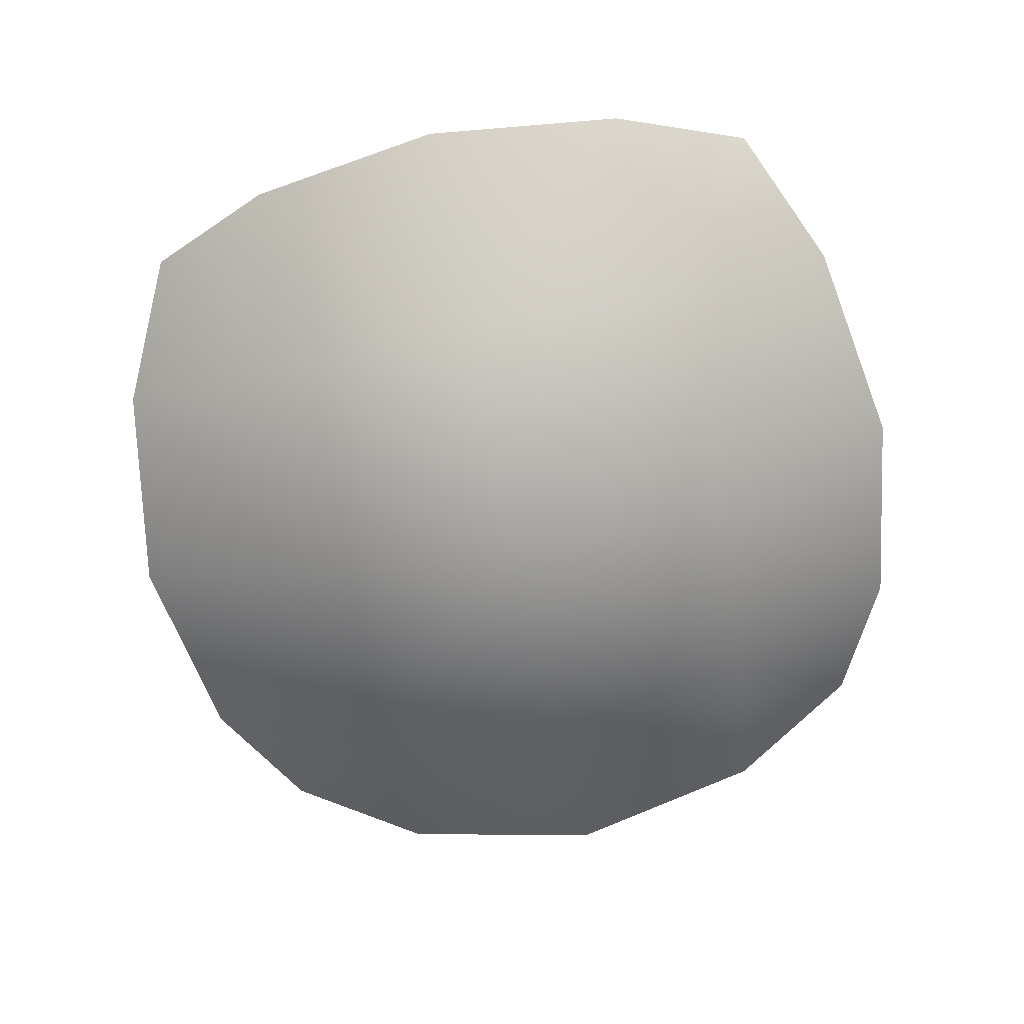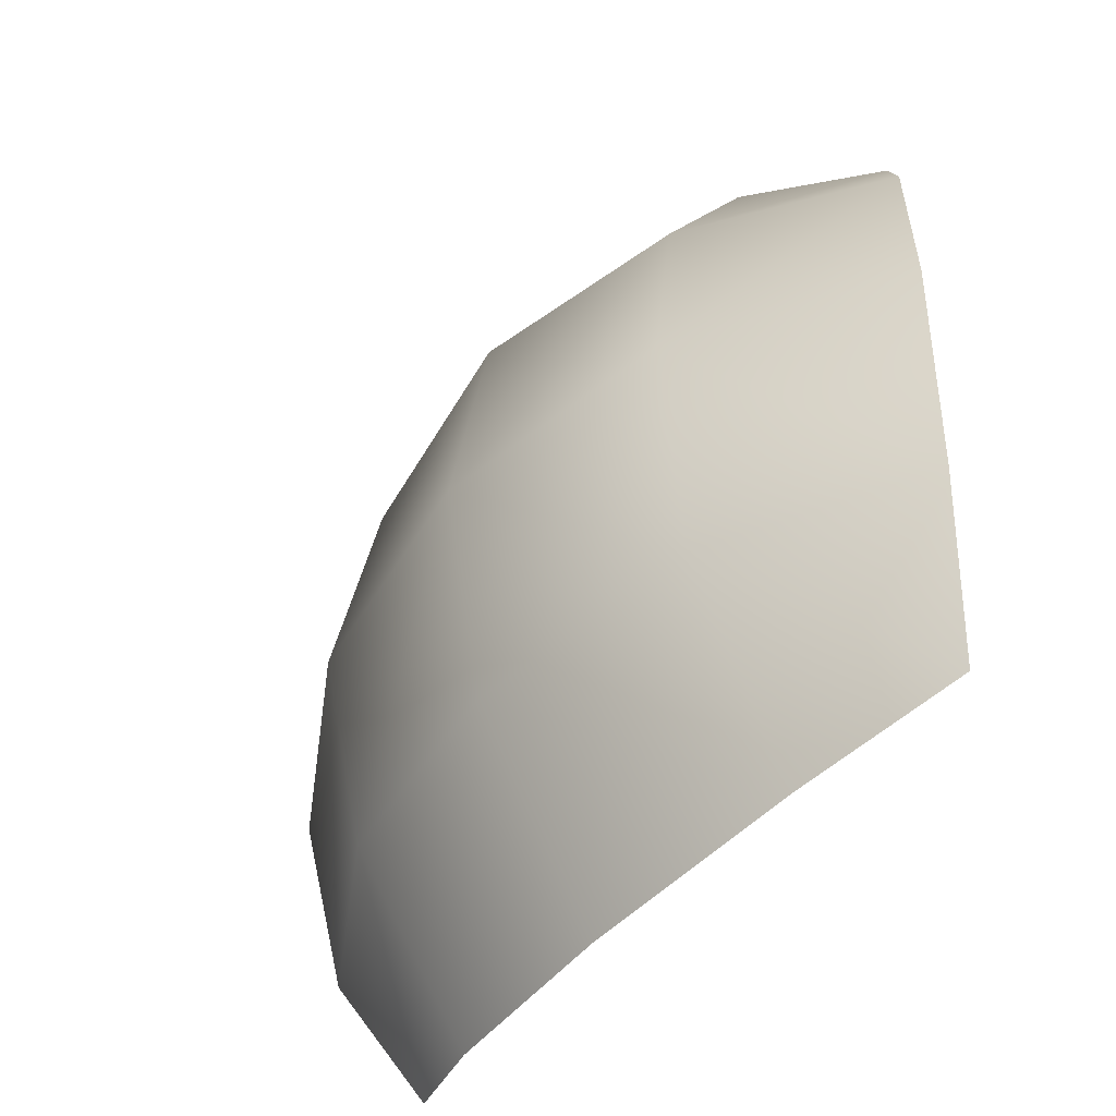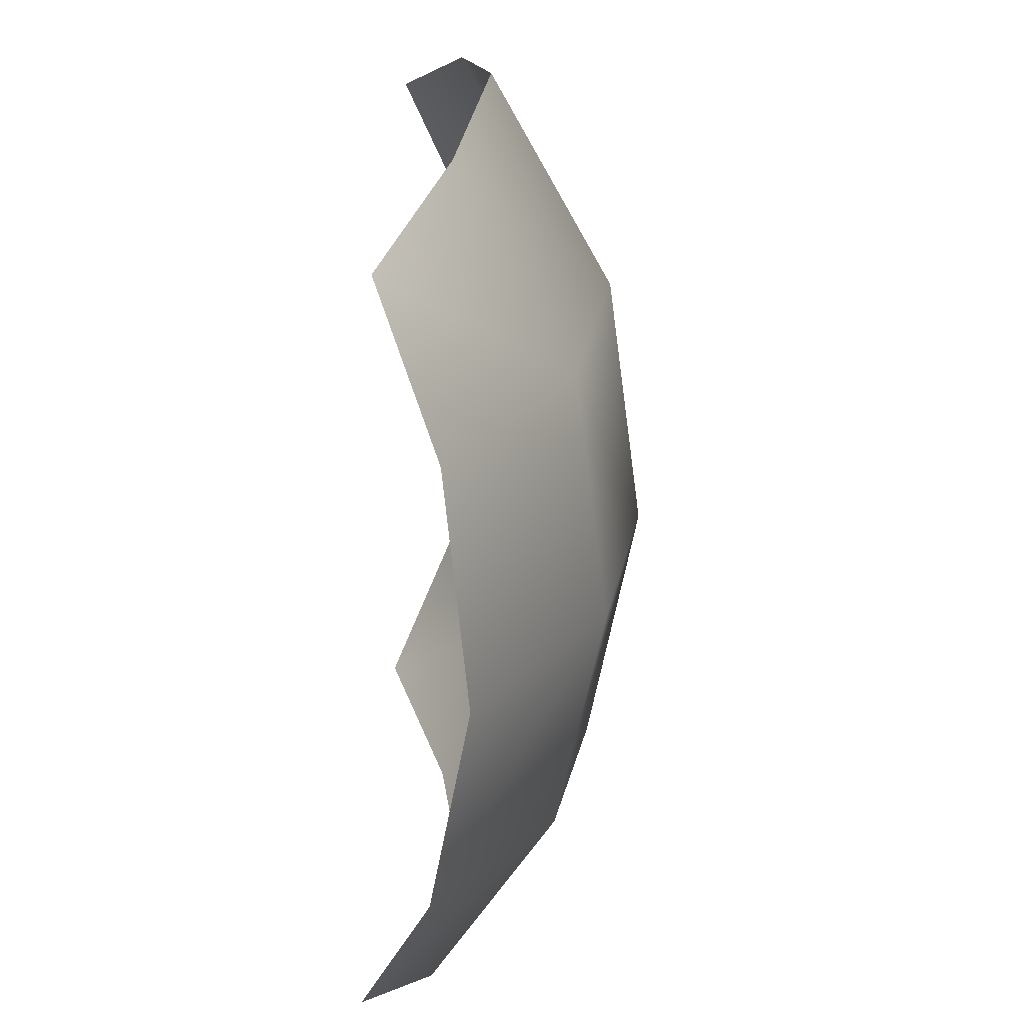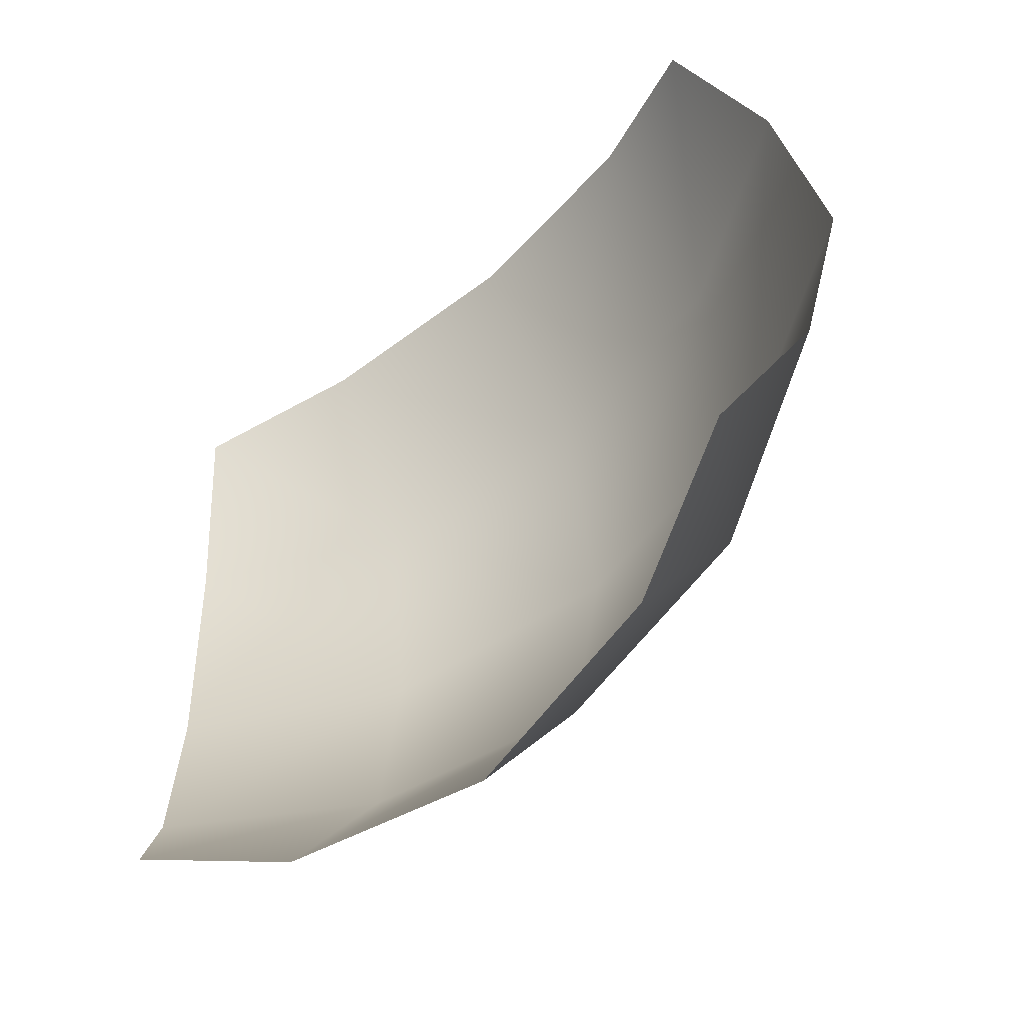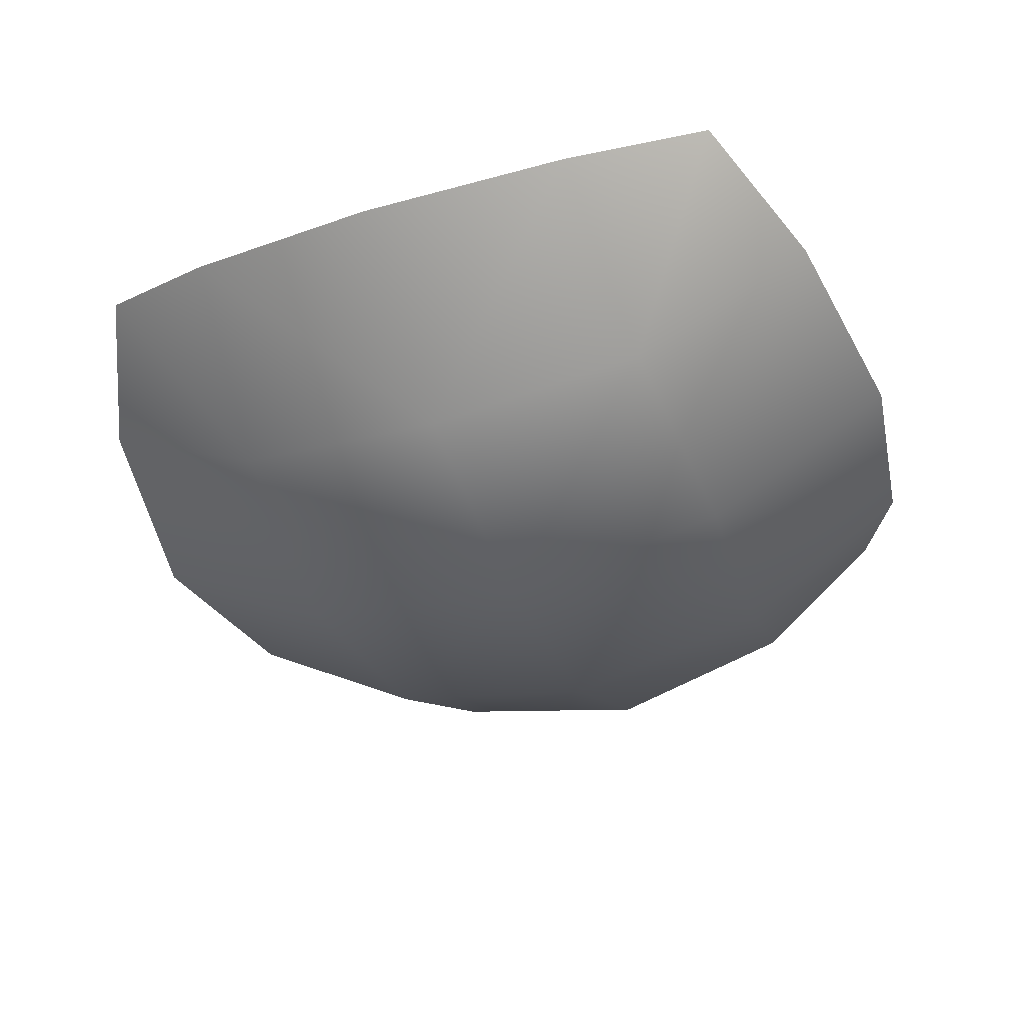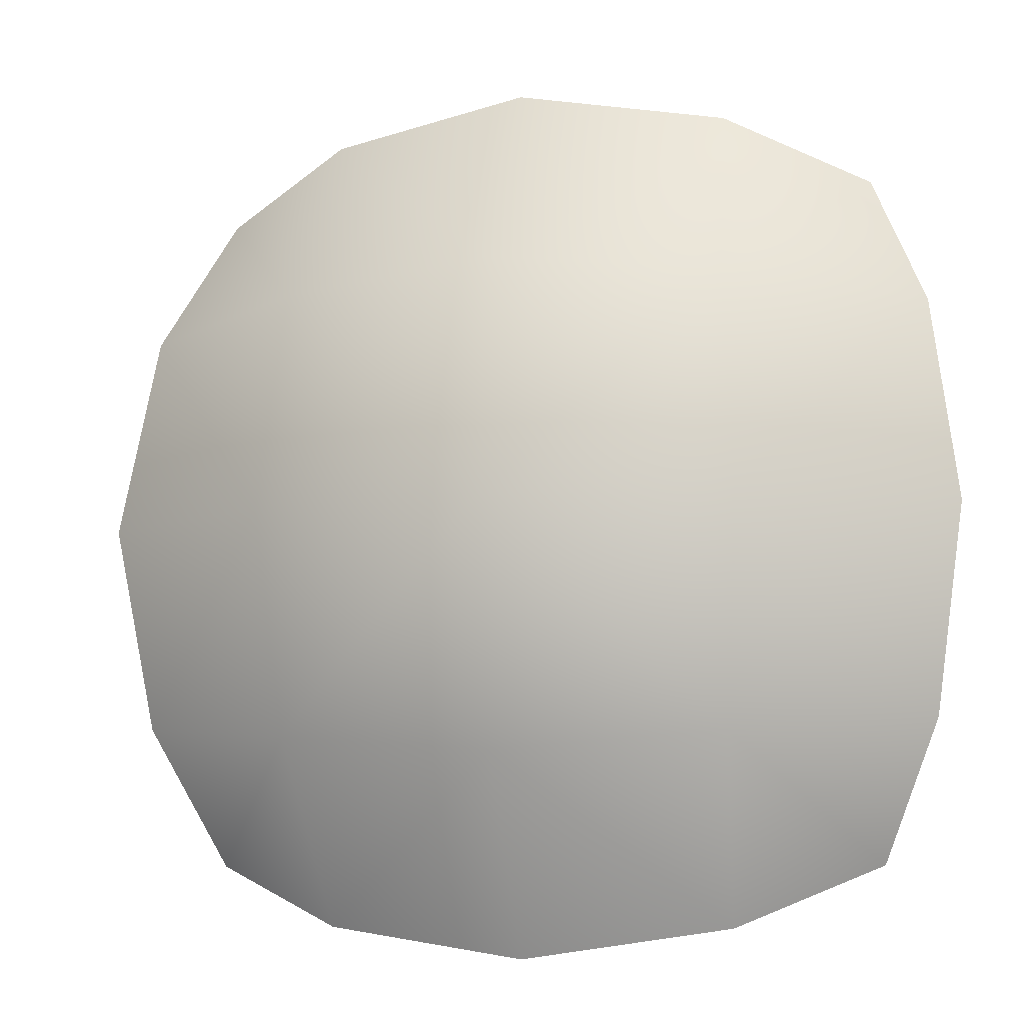
<metadata>
{"format":"obj","ext":"obj","renderer":"f3d","projection":"perspective","resolution":1024,"background":"white","views":[{"elev":-72.3,"azim":-78.0,"up":"+Z"},{"elev":-48.6,"azim":-129.0,"up":"+Y"},{"elev":-67.5,"azim":88.0,"up":"+Y"},{"elev":-55.8,"azim":43.3,"up":"+Y"},{"elev":-43.5,"azim":20.3,"up":"+Z"},{"elev":-8.6,"azim":-164.8,"up":"+Y"}]}
</metadata>
<code>
g default
v -353.8 -0 -353.8
v 0 0 -483.2
v -329.4 166.1 -329.4
v -329.4 -166.1 -329.4
v -192.9 0 -450.7
v 0 -192.9 -450.7
v 192.9 -0 -450.7
v -0 192.9 -450.7
v -179.5 -179.5 -420.1
v 179.5 -179.5 -420.1
v 179.5 179.5 -420.1
v -179.5 179.5 -420.1
v -280.1 -280.1 -280.1
v -166.1 -329.4 -329.4
v 0 -353.8 -353.8
v 166.1 -329.4 -329.4
v 280.1 -280.1 -280.1
v 329.4 -166.1 -329.4
v 353.8 0 -353.8
v 329.4 166.1 -329.4
v 280.1 280.1 -280.1
v 166.1 329.4 -329.4
v -0 353.8 -353.8
v -166.1 329.4 -329.4
v -280.1 280.1 -280.1
g polySurface6 polySurface3 polySurface2 pCube1
f 4 13 9
f 9 13 14
f 15 6 14
f 14 6 9
f 6 2 9
f 9 2 5
f 1 4 5
f 5 4 9
f 16 17 10
f 10 17 18
f 19 7 18
f 18 7 10
f 7 2 10
f 10 2 6
f 15 16 6
f 6 16 10
f 20 21 11
f 11 21 22
f 23 8 22
f 22 8 11
f 8 2 11
f 11 2 7
f 19 20 7
f 7 20 11
f 24 25 12
f 12 25 3
f 1 5 3
f 3 5 12
f 5 2 12
f 12 2 8
f 23 24 8
f 8 24 12

</code>
